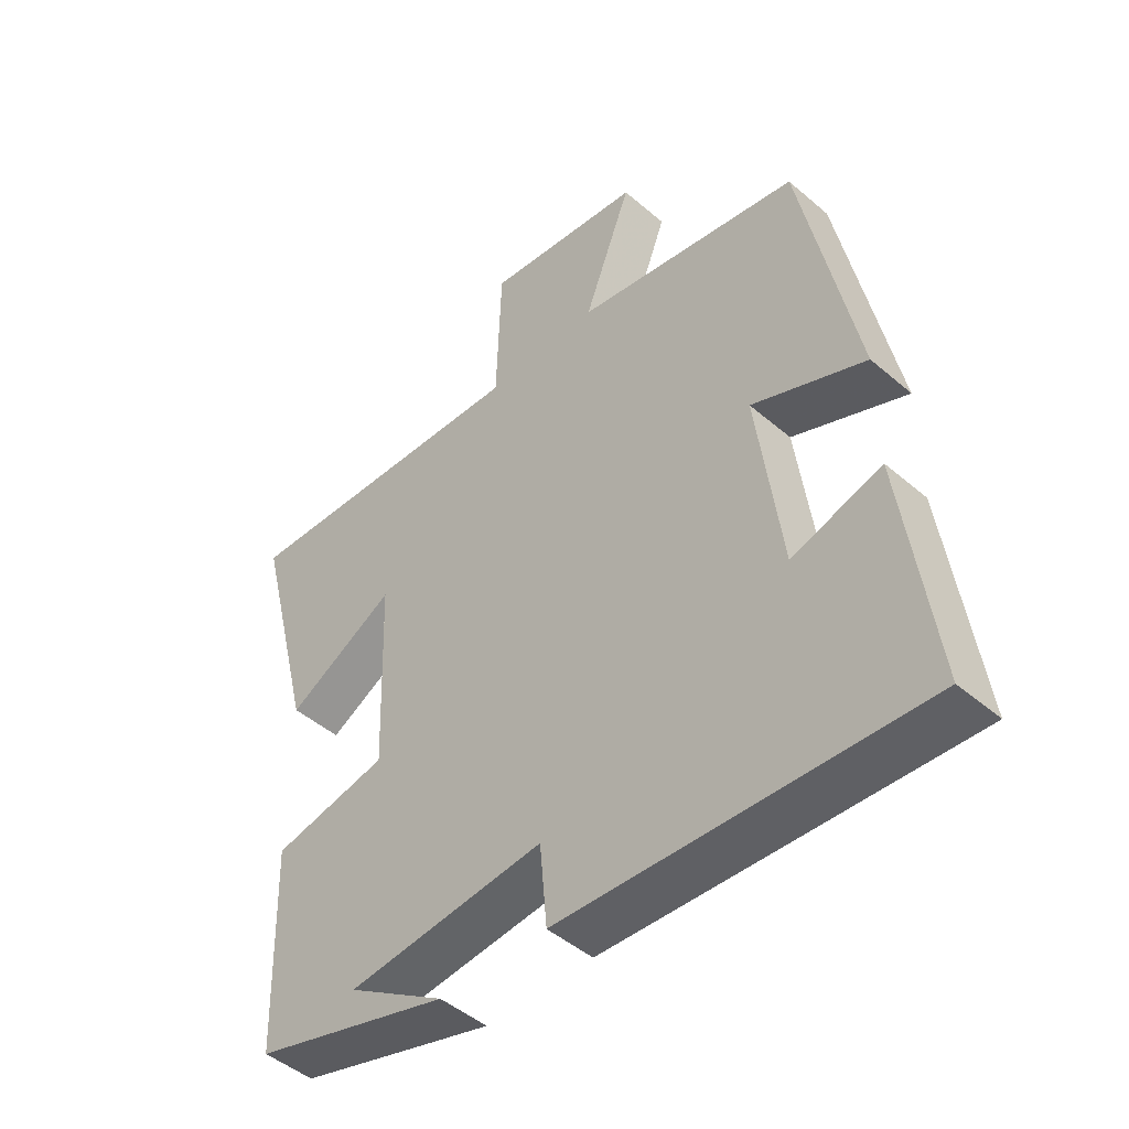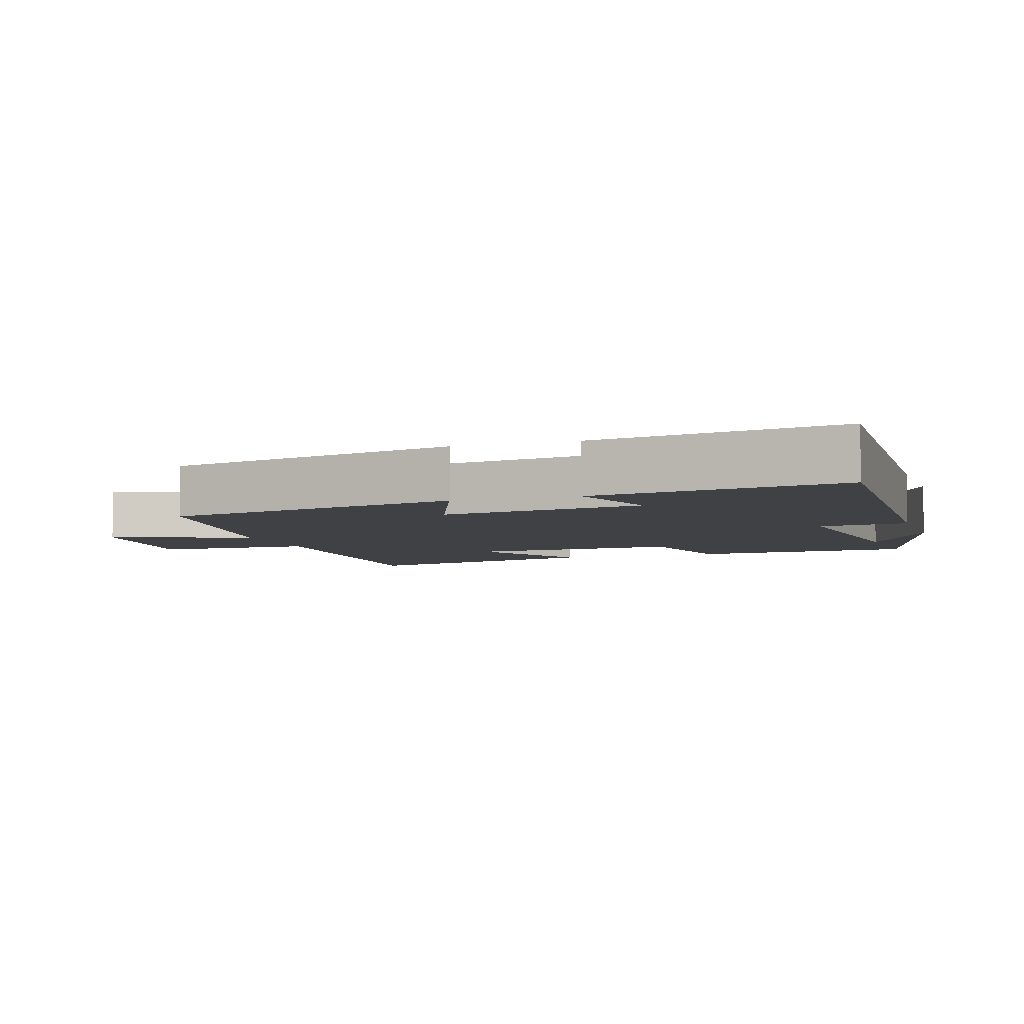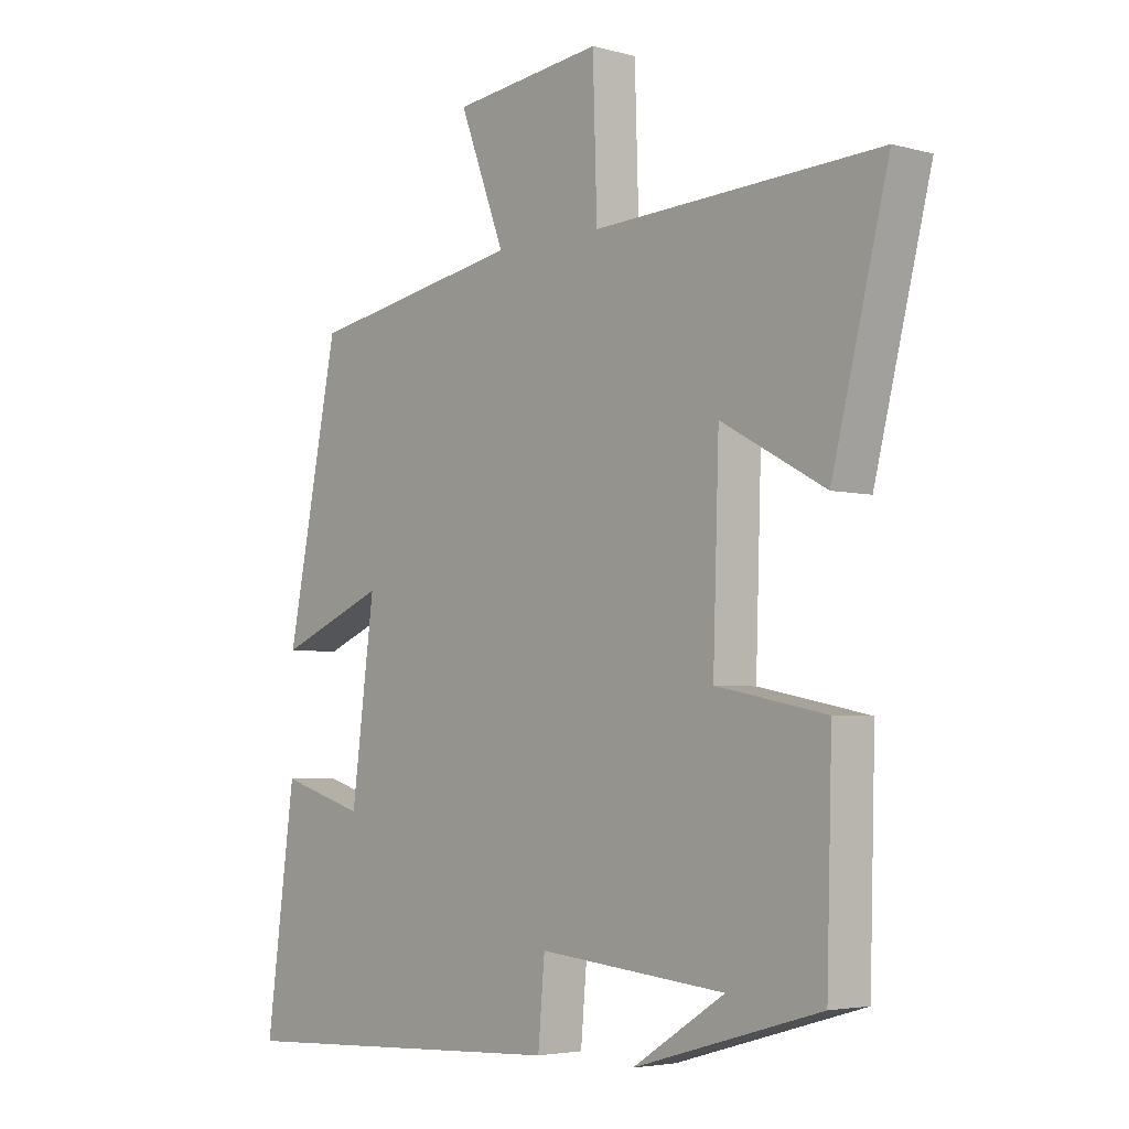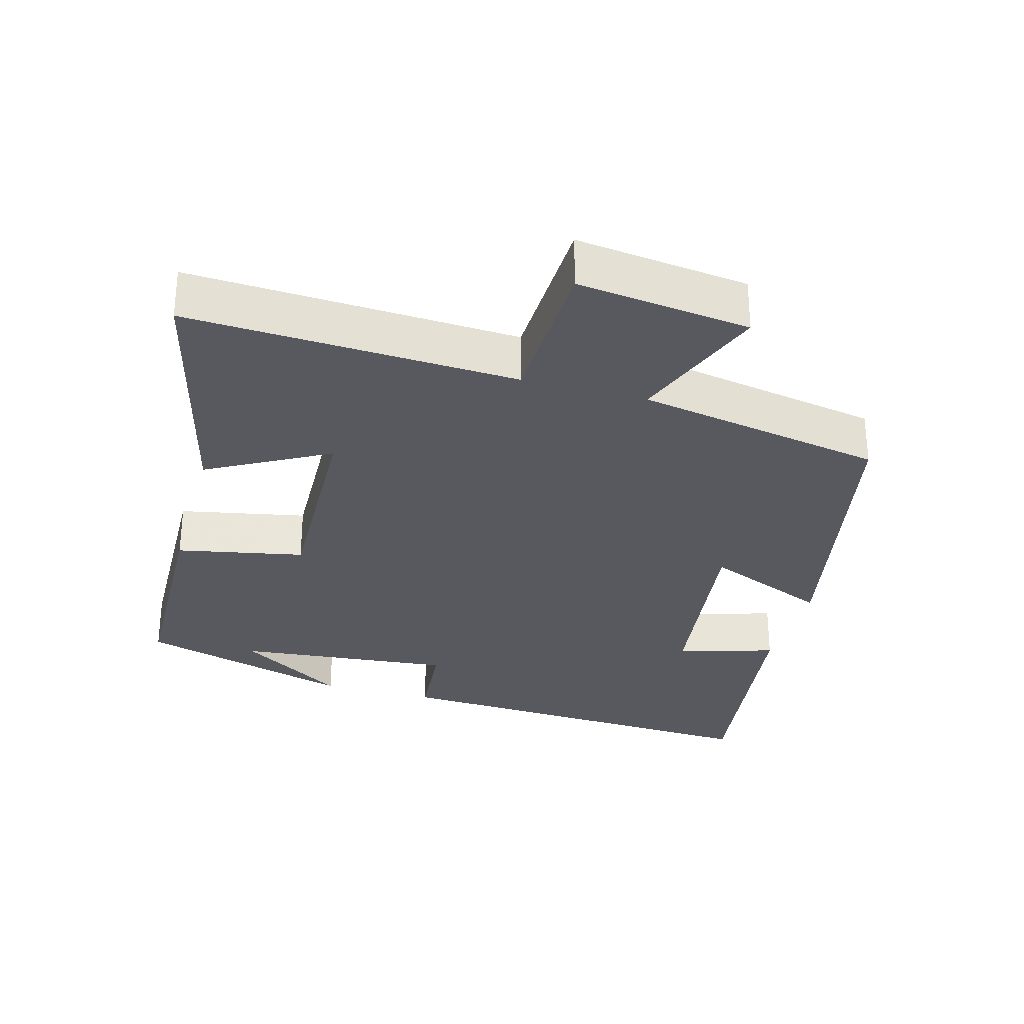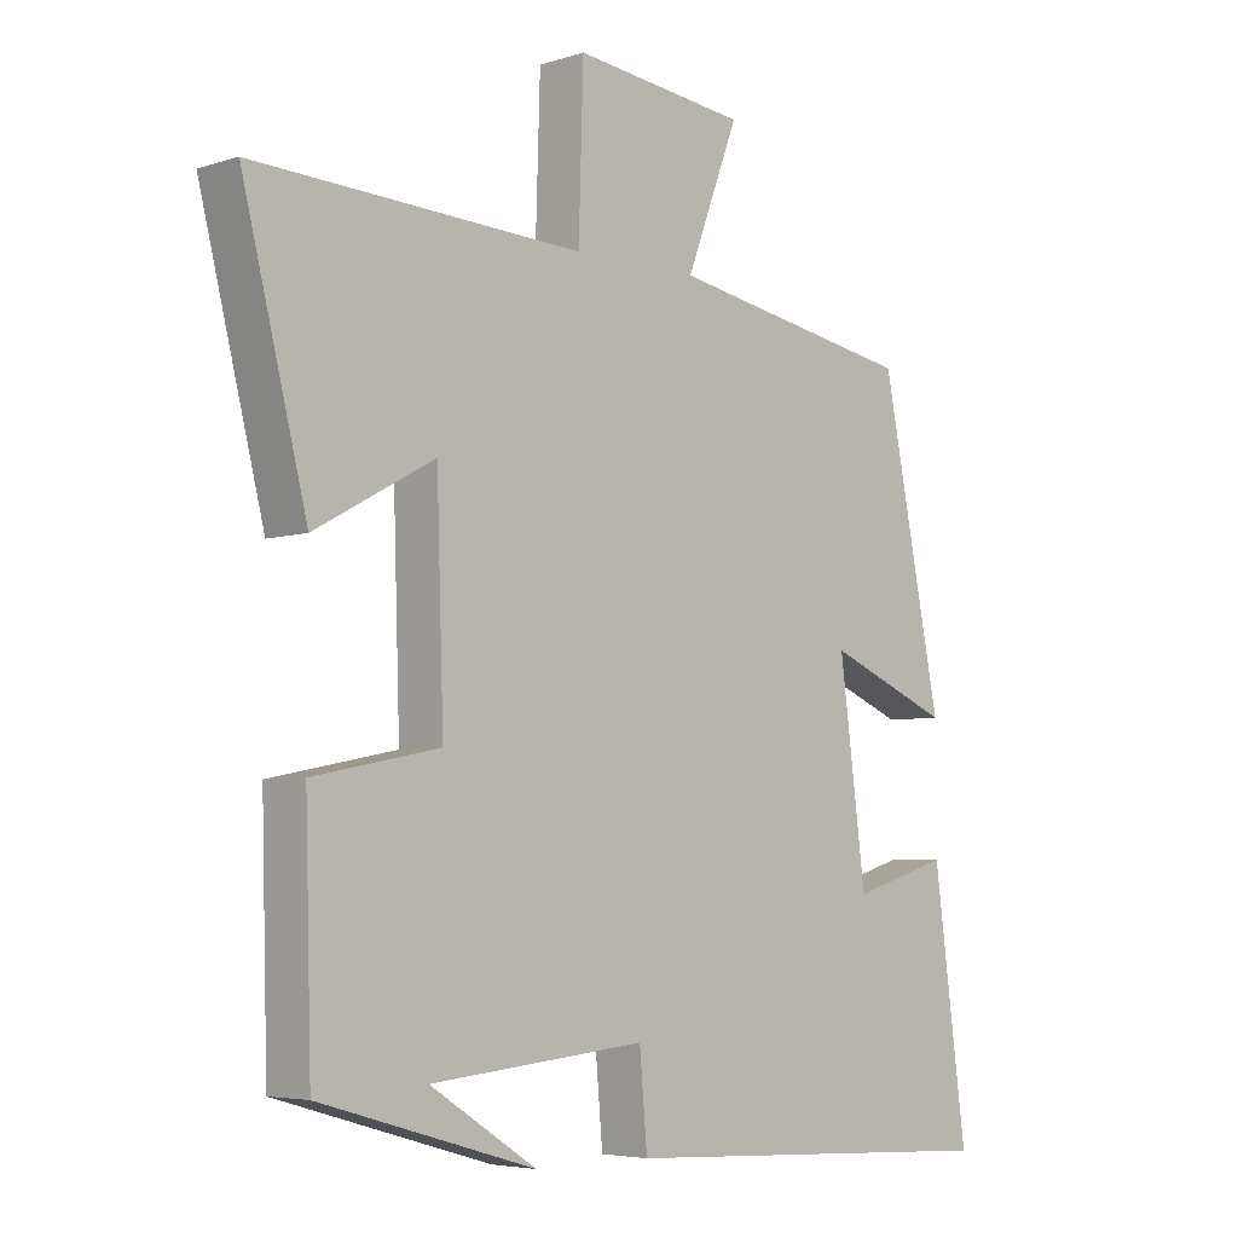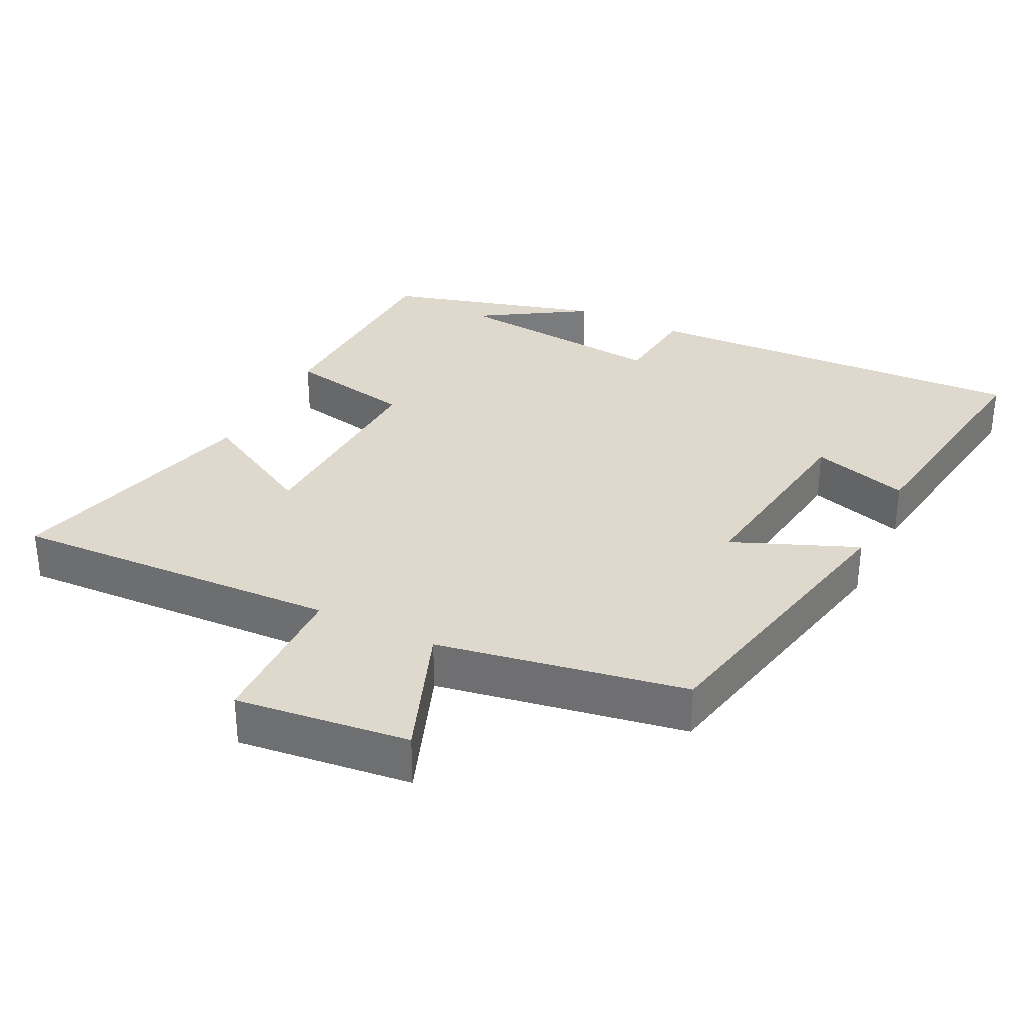
<metadata>
{"format":"obj","ext":"obj","renderer":"f3d","projection":"perspective","resolution":1024,"background":"white","views":[{"elev":-46.8,"azim":45.8,"up":"+Z"},{"elev":-5.4,"azim":108.7,"up":"+Y"},{"elev":-4.0,"azim":-131.6,"up":"+Z"},{"elev":-30.4,"azim":-15.5,"up":"+Y"},{"elev":-5.1,"azim":-45.1,"up":"+Z"},{"elev":32.1,"azim":26.7,"up":"+Y"}]}
</metadata>
<code>
v 0.548 0.07 -0.528
v -0.014 0.07 -0.5
v -0.025 0.07 -0.373
v -0.335 0.07 -0.403
v -0.182 0.07 -0.5
v -0.491 0.07 -0.411
v -0.5 0.07 -0.092
v -0.318 0.07 -0.056
v -0.328 0.07 0.248
v -0.5 0.07 0.154
v -0.593 0.07 0.523
v -0.121 0.07 0.5
v -0.114 0.07 0.727
v 0.134 0.07 0.697
v 0.059 0.07 0.5
v 0.414 0.07 0.436
v 0.5 0.07 0.007
v 0.322 0.07 0.081
v 0.36 0.07 -0.211
v 0.5 0.07 -0.169
v 0.548 0 -0.528
v -0.014 0 -0.5
v -0.025 0 -0.373
v -0.335 0 -0.403
v -0.182 0 -0.5
v -0.491 0 -0.411
v -0.5 0 -0.092
v -0.318 0 -0.056
v -0.328 0 0.248
v -0.5 0 0.154
v -0.593 0 0.523
v -0.121 0 0.5
v -0.114 0 0.727
v 0.134 0 0.697
v 0.059 0 0.5
v 0.414 0 0.436
v 0.5 0 0.007
v 0.322 0 0.081
v 0.36 0 -0.211
v 0.5 0 -0.169
f 19 20 1 2
f 18 19 2 3
f 15 16 17 18
f 15 18 3 4
f 12 13 14 15
f 12 15 4
f 9 10 11 12
f 8 9 12
f 8 12 4
f 7 8 4
f 6 7 4
f 4 5 6
f 22 21 40 39
f 23 22 39 38
f 38 37 36 35
f 24 23 38 35
f 35 34 33 32
f 24 35 32
f 32 31 30 29
f 32 29 28
f 24 32 28
f 24 28 27
f 24 27 26
f 26 25 24
f 1 21 22 2
f 2 22 23 3
f 3 23 24 4
f 4 24 25 5
f 5 25 26 6
f 6 26 27 7
f 7 27 28 8
f 8 28 29 9
f 9 29 30 10
f 10 30 31 11
f 11 31 32 12
f 12 32 33 13
f 13 33 34 14
f 14 34 35 15
f 15 35 36 16
f 16 36 37 17
f 17 37 38 18
f 18 38 39 19
f 19 39 40 20
f 20 40 21 1

</code>
